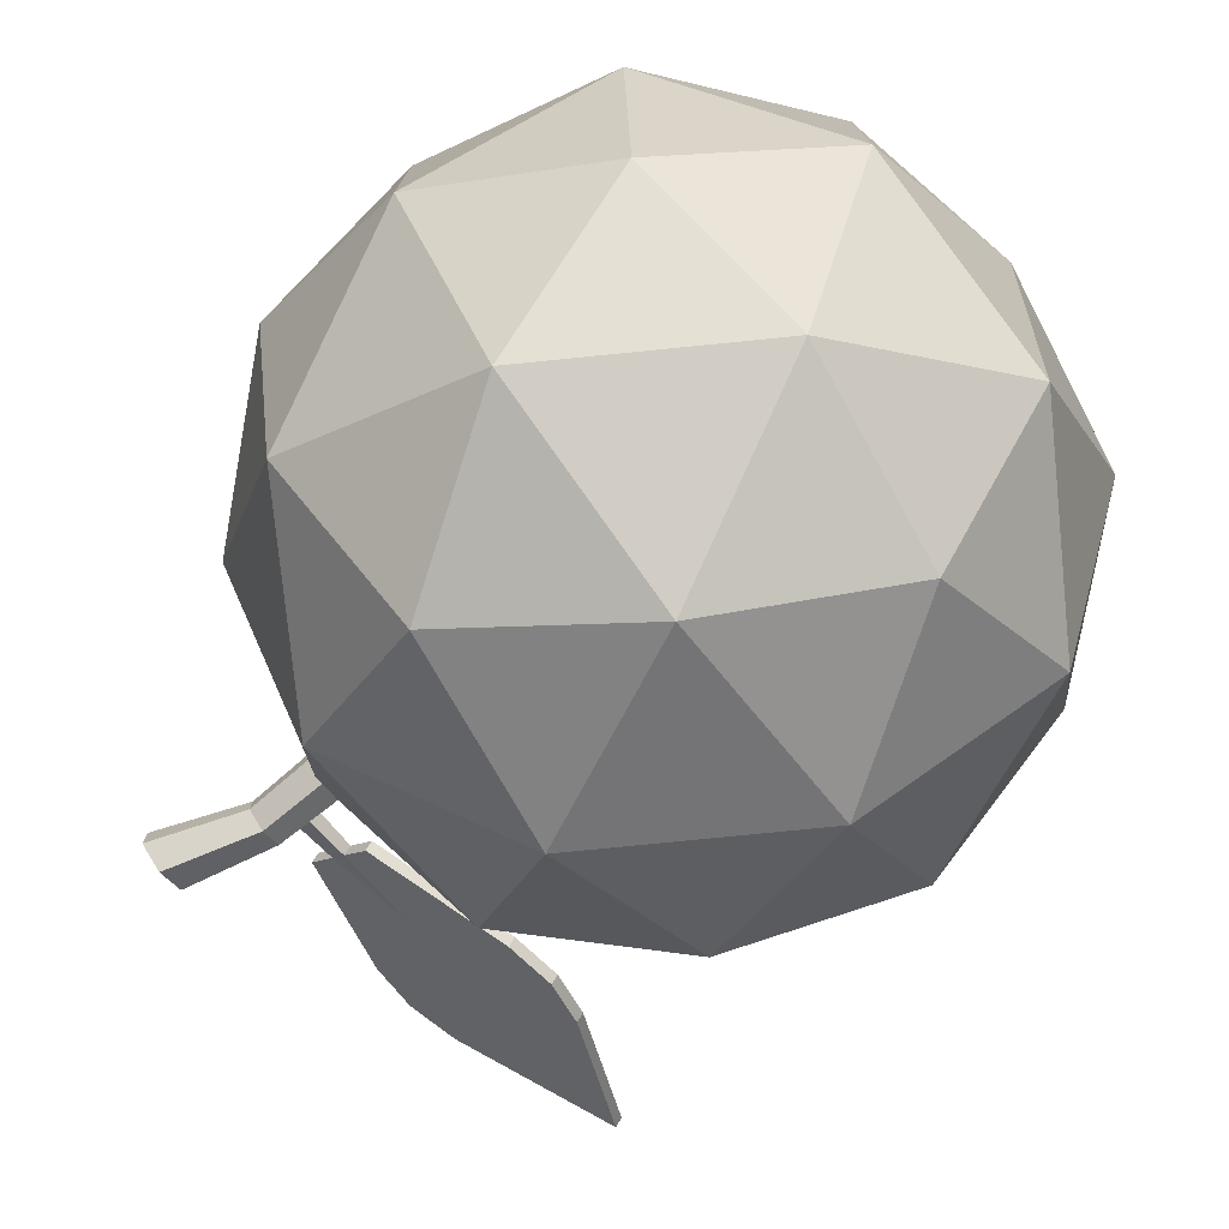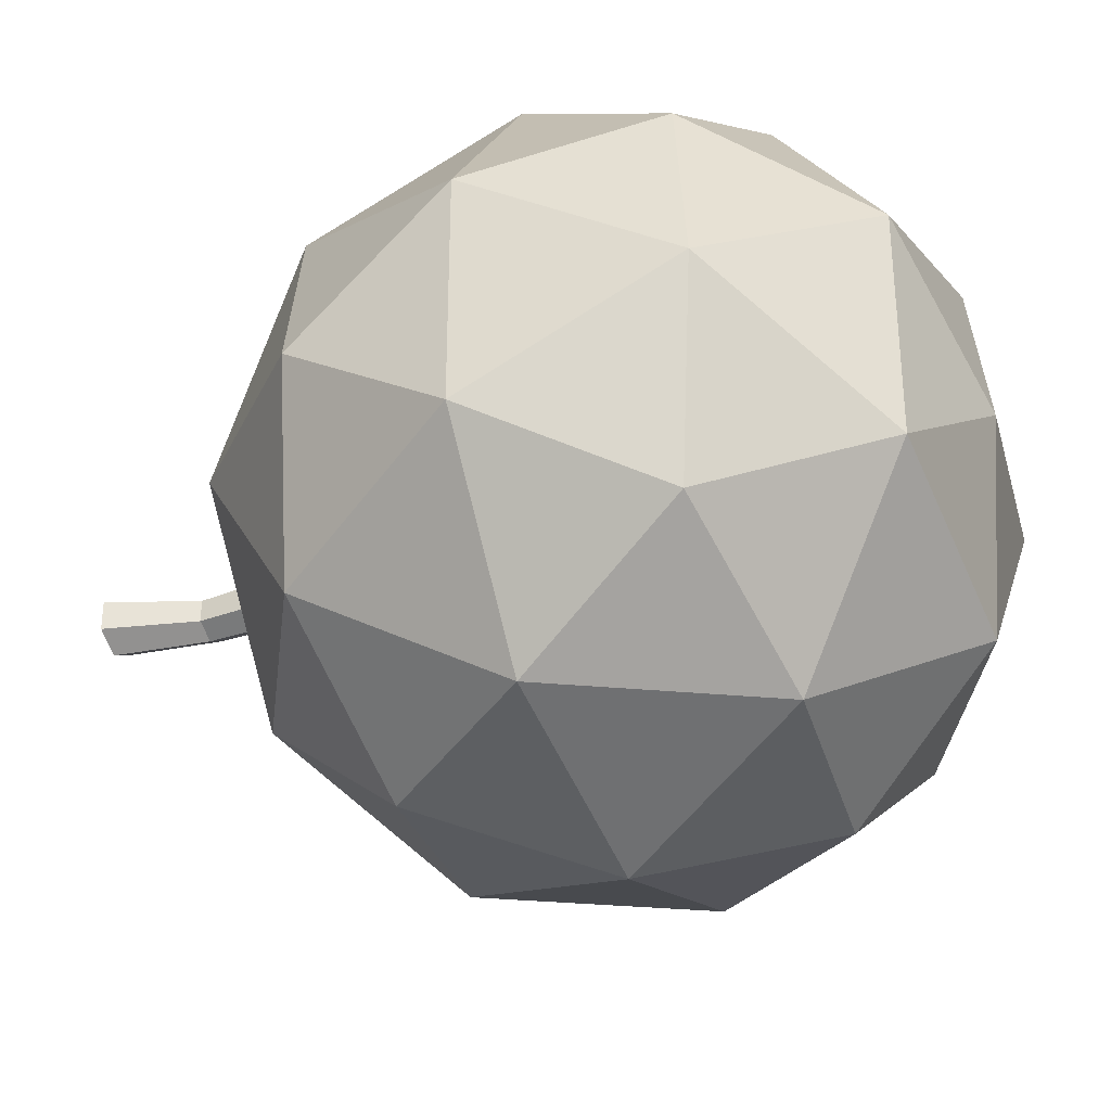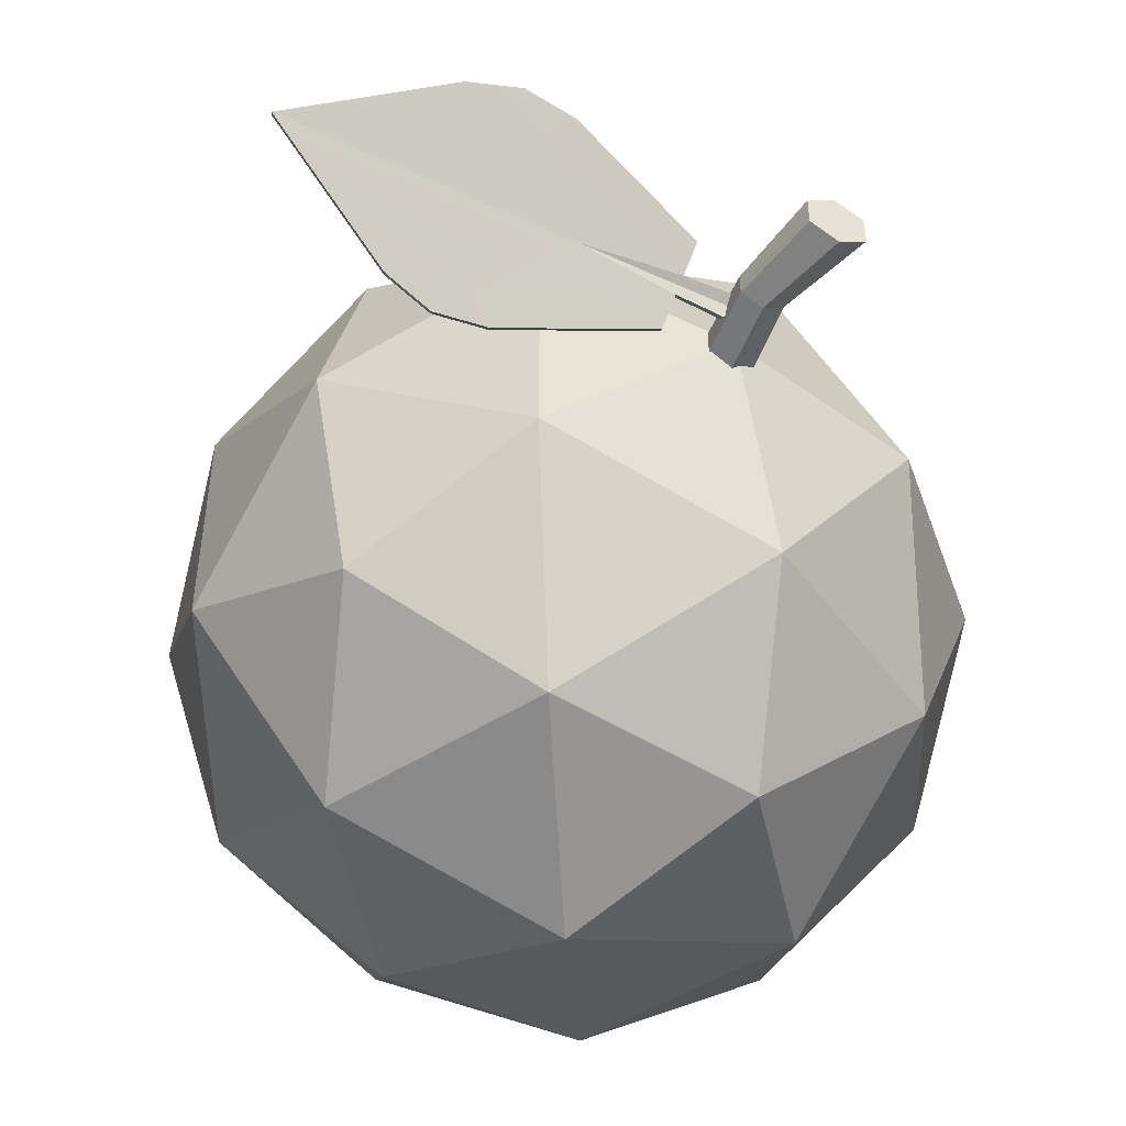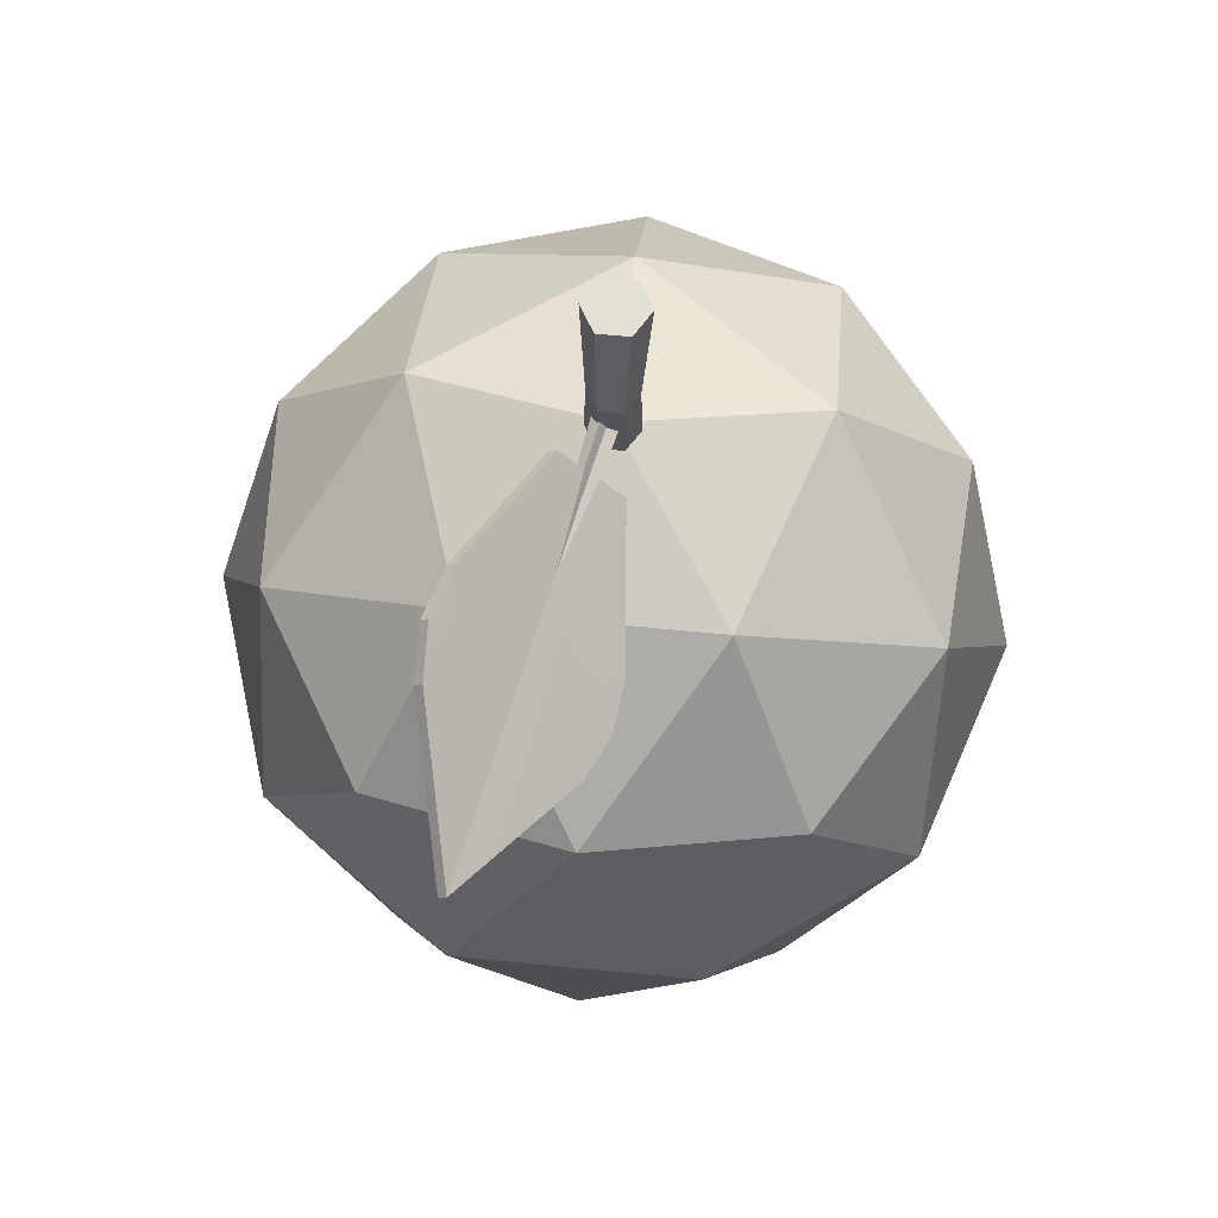
<metadata>
{"format":"obj","ext":"obj","renderer":"f3d","projection":"perspective","resolution":1024,"background":"white","views":[{"elev":-76.9,"azim":-52.6,"up":"+Z"},{"elev":-34.0,"azim":-65.3,"up":"+Z"},{"elev":-48.7,"azim":157.0,"up":"+Z"},{"elev":65.2,"azim":95.6,"up":"+Y"}]}
</metadata>
<code>
g Orange
v -0.0008646 0.1393 0.00258
v -0.0002857 0.1556 0.002159
v -0.005447 0.1393 -6.593e-05
v -0.004504 0.1556 -0.000276
v -0.005447 0.1393 -0.005357
v -0.004504 0.1556 -0.005147
v -0.0008646 0.1393 -0.008003
v -0.0002857 0.1556 -0.007582
v 0.003718 0.1393 -0.005357
v 0.003933 0.1556 -0.005147
v 0.003718 0.1393 -6.593e-05
v 0.003933 0.1556 -0.000276
v -0.01136 0.1747 0.0004825
v -0.005824 0.1747 0.003676
v -0.01136 0.1747 -0.005905
v -0.005824 0.1747 -0.009099
v -0.000292 0.1747 -0.005905
v -0.000292 0.1747 0.0004825
v -0.0008646 -0.01045 -0.002711
v -0.05811 0.02877 -0.04431
v 0.021 0.02877 -0.07001
v 0.0699 0.02877 -0.002711
v 0.021 0.02877 0.06459
v -0.05811 0.02877 0.03888
v -0.02273 0.09953 -0.07001
v 0.05639 0.09953 -0.04431
v 0.05639 0.09953 0.03888
v -0.02273 0.09953 0.06459
v -0.07163 0.09953 -0.002711
v -0.0008646 0.1433 -0.002711
v 0.01199 -0.003151 -0.04227
v -0.03452 -0.003151 -0.02716
v -0.02166 0.02256 -0.06672
v -0.06817 0.02256 -0.002711
v -0.03452 -0.003151 0.02174
v 0.04073 -0.00315 -0.002711
v 0.05358 0.02256 -0.04227
v 0.01199 -0.003151 0.03685
v 0.05358 0.02256 0.03685
v -0.02166 0.02256 0.0613
v -0.07611 0.06415 -0.02716
v -0.07611 0.06415 0.02174
v -0.0008646 0.06415 -0.08183
v -0.04737 0.06415 -0.06672
v 0.07438 0.06415 -0.02716
v 0.04564 0.06415 -0.06672
v 0.04564 0.06415 0.0613
v 0.07438 0.06415 0.02174
v -0.04737 0.06415 0.0613
v -0.0008646 0.06415 0.07641
v -0.05531 0.1057 -0.04227
v 0.01993 0.1057 -0.06672
v 0.06644 0.1057 -0.002711
v 0.01993 0.1057 0.0613
v -0.05531 0.1057 0.03685
v -0.01372 0.1315 -0.04227
v -0.04246 0.1315 -0.002711
v 0.03279 0.1315 -0.02716
v 0.03279 0.1315 0.02174
v -0.01372 0.1315 0.03685
v 0.09012 0.1438 0.01733
v 0.09053 0.1455 0.0157
v 0.01173 0.1542 0.007282
v 0.01214 0.1558 0.005656
v 0.01357 0.1419 -0.004785
v 0.01398 0.1436 -0.006411
v 0.01254 0.1477 0.001698
v 0.01295 0.1493 7.156e-05
v 0.00118 0.1501 -0.002529
v 0.001538 0.1488 -0.004612
v 0.01285 0.1467 -3.542e-05
v 0.01326 0.1484 -0.001662
v 0.01286 0.151 0.0009468
v 0.0006621 0.148 -0.0004726
v 0.0005183 0.1501 0.0007421
v 0.01245 0.1494 0.002573
v 0.03194 0.1467 0.005584
v 0.03235 0.1483 0.003958
v 0.0593 0.159 0.02424
v 0.03846 0.1613 0.02132
v 0.04254 0.1578 0.01871
v 0.04883 0.1618 0.02442
v 0.03887 0.163 0.0197
v 0.05971 0.1607 0.02261
v 0.04295 0.1594 0.01709
v 0.04924 0.1635 0.02279
v 0.04284 0.132 -0.007514
v 0.0633 0.1323 -0.002087
v 0.04591 0.1352 -0.003458
v 0.05351 0.1305 -0.00636
v 0.06371 0.1339 -0.003713
v 0.04325 0.1336 -0.00914
v 0.04632 0.1369 -0.005084
v 0.05392 0.1321 -0.007986
v 0.00102 0.1467 -0.002556
v 0.001037 0.1522 -0.001314
v -0.005447 0.1393 -6.593e-05
v -0.004504 0.1556 -0.000276
v -0.005447 0.1393 -0.005357
v -0.004504 0.1556 -0.005147
v -0.0008646 0.1393 -0.008003
v -0.0002857 0.1556 -0.007582
v 0.003933 0.1556 -0.005147
v -0.0002857 0.1556 -0.007582
v 0.003718 0.1393 -0.005357
v 0.003933 0.1556 -0.005147
v 0.003933 0.1556 -0.000276
v 0.003718 0.1393 -6.593e-05
v -0.0002857 0.1556 0.002159
v -0.0008646 0.1393 0.00258
v -0.0008646 0.1393 0.00258
v 0.003718 0.1393 -6.593e-05
v -0.005447 0.1393 -6.593e-05
v -0.005447 0.1393 -0.005357
v -0.0008646 0.1393 -0.008003
v 0.003718 0.1393 -0.005357
v -0.000292 0.1747 -0.005905
v -0.005824 0.1747 -0.009099
v -0.004504 0.1556 -0.005147
v -0.01136 0.1747 -0.005905
v -0.004504 0.1556 -0.000276
v -0.01136 0.1747 0.0004825
v 0.003933 0.1556 -0.000276
v -0.000292 0.1747 0.0004825
v 0.003933 0.1556 -0.005147
v -0.000292 0.1747 -0.005905
v -0.0002857 0.1556 0.002159
v -0.004504 0.1556 -0.000276
v -0.005824 0.1747 0.003676
v -0.01136 0.1747 0.0004825
v -0.0002857 0.1556 -0.007582
v -0.005824 0.1747 -0.009099
v -0.004504 0.1556 -0.005147
v -0.01136 0.1747 -0.005905
v 0.003933 0.1556 -0.000276
v -0.0002857 0.1556 0.002159
v -0.000292 0.1747 0.0004825
v -0.005824 0.1747 0.003676
v -0.03452 -0.003151 -0.02716
v -0.0008646 -0.01045 -0.002711
v 0.01199 -0.003151 -0.04227
v -0.0008646 -0.01045 -0.002711
v 0.04073 -0.00315 -0.002711
v -0.0008646 -0.01045 -0.002711
v 0.01199 -0.003151 0.03685
v -0.05811 0.02877 -0.04431
v -0.06817 0.02256 -0.002711
v -0.05811 0.02877 -0.04431
v -0.07611 0.06415 -0.02716
v 0.021 0.02877 -0.07001
v -0.0008646 0.06415 -0.08183
v 0.0699 0.02877 -0.002711
v 0.07438 0.06415 -0.02716
v 0.021 0.02877 0.06459
v 0.04564 0.06415 0.0613
v -0.05811 0.02877 0.03888
v -0.04737 0.06415 0.0613
v -0.04246 0.1315 -0.002711
v -0.01372 0.1315 0.03685
v -0.04246 0.1315 -0.002711
v -0.01372 0.1315 0.03685
v -0.05531 0.1057 0.03685
v -0.05531 0.1057 0.03685
v -0.01372 0.1315 0.03685
v -0.02273 0.09953 0.06459
v -0.01372 0.1315 0.03685
v -0.0008646 0.1433 -0.002711
v 0.03279 0.1315 0.02174
v -0.01372 0.1315 0.03685
v 0.03279 0.1315 0.02174
v 0.01993 0.1057 0.0613
v 0.01993 0.1057 0.0613
v 0.03279 0.1315 0.02174
v 0.05639 0.09953 0.03888
v 0.03279 0.1315 0.02174
v -0.0008646 0.1433 -0.002711
v 0.03279 0.1315 -0.02716
v 0.03279 0.1315 0.02174
v 0.03279 0.1315 -0.02716
v 0.06644 0.1057 -0.002711
v 0.06644 0.1057 -0.002711
v 0.03279 0.1315 -0.02716
v 0.05639 0.09953 -0.04431
v 0.03279 0.1315 -0.02716
v -0.0008646 0.1433 -0.002711
v -0.01372 0.1315 -0.04227
v 0.03279 0.1315 -0.02716
v -0.01372 0.1315 -0.04227
v 0.01993 0.1057 -0.06672
v 0.01993 0.1057 -0.06672
v -0.01372 0.1315 -0.04227
v -0.02273 0.09953 -0.07001
v -0.01372 0.1315 -0.04227
v -0.0008646 0.1433 -0.002711
v -0.04246 0.1315 -0.002711
v -0.01372 0.1315 -0.04227
v -0.04246 0.1315 -0.002711
v -0.05531 0.1057 -0.04227
v -0.05531 0.1057 -0.04227
v -0.04246 0.1315 -0.002711
v -0.07163 0.09953 -0.002711
v -0.07611 0.06415 0.02174
v -0.07163 0.09953 -0.002711
v -0.05531 0.1057 0.03685
v -0.07611 0.06415 0.02174
v -0.05531 0.1057 0.03685
v -0.04737 0.06415 0.0613
v -0.04737 0.06415 0.0613
v -0.05531 0.1057 0.03685
v -0.02273 0.09953 0.06459
v -0.0008646 0.06415 0.07641
v -0.02273 0.09953 0.06459
v 0.01993 0.1057 0.0613
v -0.0008646 0.06415 0.07641
v 0.01993 0.1057 0.0613
v 0.04564 0.06415 0.0613
v 0.04564 0.06415 0.0613
v 0.01993 0.1057 0.0613
v 0.05639 0.09953 0.03888
v 0.07438 0.06415 0.02174
v 0.05639 0.09953 0.03888
v 0.06644 0.1057 -0.002711
v 0.07438 0.06415 0.02174
v 0.06644 0.1057 -0.002711
v 0.07438 0.06415 -0.02716
v 0.07438 0.06415 -0.02716
v 0.06644 0.1057 -0.002711
v 0.05639 0.09953 -0.04431
v 0.04564 0.06415 -0.06672
v 0.05639 0.09953 -0.04431
v 0.01993 0.1057 -0.06672
v 0.04564 0.06415 -0.06672
v 0.01993 0.1057 -0.06672
v -0.0008646 0.06415 -0.08183
v -0.0008646 0.06415 -0.08183
v 0.01993 0.1057 -0.06672
v -0.02273 0.09953 -0.07001
v -0.04737 0.06415 -0.06672
v -0.02273 0.09953 -0.07001
v -0.05531 0.1057 -0.04227
v -0.04737 0.06415 -0.06672
v -0.05531 0.1057 -0.04227
v -0.07611 0.06415 -0.02716
v -0.07611 0.06415 -0.02716
v -0.05531 0.1057 -0.04227
v -0.07163 0.09953 -0.002711
v -0.04737 0.06415 0.0613
v -0.02273 0.09953 0.06459
v -0.0008646 0.06415 0.07641
v -0.04737 0.06415 0.0613
v -0.0008646 0.06415 0.07641
v -0.02166 0.02256 0.0613
v -0.02166 0.02256 0.0613
v -0.0008646 0.06415 0.07641
v 0.021 0.02877 0.06459
v 0.04564 0.06415 0.0613
v 0.05639 0.09953 0.03888
v 0.07438 0.06415 0.02174
v 0.04564 0.06415 0.0613
v 0.07438 0.06415 0.02174
v 0.05358 0.02256 0.03685
v 0.05358 0.02256 0.03685
v 0.07438 0.06415 0.02174
v 0.0699 0.02877 -0.002711
v 0.07438 0.06415 -0.02716
v 0.05639 0.09953 -0.04431
v 0.04564 0.06415 -0.06672
v 0.07438 0.06415 -0.02716
v 0.04564 0.06415 -0.06672
v 0.05358 0.02256 -0.04227
v 0.05358 0.02256 -0.04227
v 0.04564 0.06415 -0.06672
v 0.021 0.02877 -0.07001
v -0.0008646 0.06415 -0.08183
v -0.02273 0.09953 -0.07001
v -0.04737 0.06415 -0.06672
v -0.0008646 0.06415 -0.08183
v -0.04737 0.06415 -0.06672
v -0.02166 0.02256 -0.06672
v -0.02166 0.02256 -0.06672
v -0.04737 0.06415 -0.06672
v -0.05811 0.02877 -0.04431
v -0.07611 0.06415 -0.02716
v -0.07163 0.09953 -0.002711
v -0.07611 0.06415 0.02174
v -0.07611 0.06415 -0.02716
v -0.07611 0.06415 0.02174
v -0.06817 0.02256 -0.002711
v -0.06817 0.02256 -0.002711
v -0.07611 0.06415 0.02174
v -0.05811 0.02877 0.03888
v -0.03452 -0.003151 0.02174
v -0.05811 0.02877 0.03888
v -0.02166 0.02256 0.0613
v -0.03452 -0.003151 0.02174
v -0.02166 0.02256 0.0613
v 0.01199 -0.003151 0.03685
v 0.01199 -0.003151 0.03685
v -0.02166 0.02256 0.0613
v 0.021 0.02877 0.06459
v 0.01199 -0.003151 0.03685
v 0.021 0.02877 0.06459
v 0.05358 0.02256 0.03685
v 0.01199 -0.003151 0.03685
v 0.05358 0.02256 0.03685
v 0.04073 -0.00315 -0.002711
v 0.04073 -0.00315 -0.002711
v 0.05358 0.02256 0.03685
v 0.0699 0.02877 -0.002711
v 0.04073 -0.00315 -0.002711
v 0.0699 0.02877 -0.002711
v 0.05358 0.02256 -0.04227
v 0.04073 -0.00315 -0.002711
v 0.05358 0.02256 -0.04227
v 0.01199 -0.003151 -0.04227
v 0.01199 -0.003151 -0.04227
v 0.05358 0.02256 -0.04227
v 0.021 0.02877 -0.07001
v -0.06817 0.02256 -0.002711
v -0.05811 0.02877 0.03888
v -0.03452 -0.003151 0.02174
v -0.06817 0.02256 -0.002711
v -0.03452 -0.003151 0.02174
v -0.03452 -0.003151 -0.02716
v -0.03452 -0.003151 -0.02716
v -0.03452 -0.003151 0.02174
v -0.0008646 -0.01045 -0.002711
v 0.01199 -0.003151 -0.04227
v 0.021 0.02877 -0.07001
v -0.02166 0.02256 -0.06672
v 0.01199 -0.003151 -0.04227
v -0.02166 0.02256 -0.06672
v -0.03452 -0.003151 -0.02716
v -0.03452 -0.003151 -0.02716
v -0.02166 0.02256 -0.06672
v -0.05811 0.02877 -0.04431
v 0.01357 0.1419 -0.004785
v 0.01398 0.1436 -0.006411
v 0.03194 0.1467 0.005584
v 0.00118 0.1501 -0.002529
v 0.001037 0.1522 -0.001314
v 0.01326 0.1484 -0.001662
v 0.01398 0.1436 -0.006411
v 0.04325 0.1336 -0.00914
v 0.03235 0.1483 0.003958
v 0.01245 0.1494 0.002573
v 0.0005183 0.1501 0.0007421
v 0.01286 0.151 0.0009468
v 0.001037 0.1522 -0.001314
v 0.0633 0.1323 -0.002087
v 0.09012 0.1438 0.01733
v 0.03235 0.1483 0.003958
v 0.09053 0.1455 0.0157
v 0.01173 0.1542 0.007282
v 0.01245 0.1494 0.002573
v 0.01214 0.1558 0.005656
v 0.01286 0.151 0.0009468
v 0.09012 0.1438 0.01733
v 0.09053 0.1455 0.0157
v 0.05971 0.1607 0.02261
v 0.01285 0.1467 -3.542e-05
v 0.01357 0.1419 -0.004785
v 0.04284 0.132 -0.007514
v 0.01286 0.151 0.0009468
v 0.01214 0.1558 0.005656
v 0.03887 0.163 0.0197
v 0.0593 0.159 0.02424
v 0.03846 0.1613 0.02132
v 0.06371 0.1339 -0.003713
v 0.03887 0.163 0.0197
v 0.04924 0.1635 0.02279
v 0.03846 0.1613 0.02132
v 0.04883 0.1618 0.02442
v 0.04924 0.1635 0.02279
v 0.05971 0.1607 0.02261
v 0.04883 0.1618 0.02442
v 0.0593 0.159 0.02424
v 0.06371 0.1339 -0.003713
v 0.05392 0.1321 -0.007986
v 0.0633 0.1323 -0.002087
v 0.05351 0.1305 -0.00636
v 0.05392 0.1321 -0.007986
v 0.04325 0.1336 -0.00914
v 0.05351 0.1305 -0.00636
v 0.04284 0.132 -0.007514
v 0.01245 0.1494 0.002573
v 0.01173 0.1542 0.007282
v 0.03194 0.1467 0.005584
v 0.0006621 0.148 -0.0004726
v 0.01245 0.1494 0.002573
v 0.0005183 0.1501 0.0007421
v 0.01326 0.1484 -0.001662
v 0.001538 0.1488 -0.004612
v 0.01285 0.1467 -3.542e-05
v 0.00102 0.1467 -0.002556
v 0.01254 0.1477 0.001698
v 0.01285 0.1467 -3.542e-05
v 0.0006621 0.148 -0.0004726
v 0.00102 0.1467 -0.002556
v 0.01295 0.1493 7.156e-05
v 0.00118 0.1501 -0.002529
v 0.01326 0.1484 -0.001662
v 0.001538 0.1488 -0.004612
v 0.03235 0.1483 0.003958
v 0.09053 0.1455 0.0157
v 0.03194 0.1467 0.005584
v 0.09012 0.1438 0.01733
v 0.0593 0.159 0.02424
f 19 32 31
f 20 139 34
f 140 141 36
f 142 143 38
f 144 145 35
f 146 147 41
f 21 33 43
f 22 37 45
f 23 39 47
f 24 40 49
f 148 149 44
f 150 151 46
f 152 153 48
f 154 155 50
f 156 157 42
f 25 51 56
f 26 52 58
f 27 53 59
f 28 54 60
f 29 55 57
f 158 159 30
f 160 162 161
f 163 165 164
f 166 168 167
f 169 171 170
f 172 174 173
f 175 177 176
f 178 180 179
f 181 183 182
f 184 186 185
f 187 189 188
f 190 192 191
f 193 195 194
f 196 198 197
f 199 201 200
f 202 204 203
f 205 207 206
f 208 210 209
f 211 213 212
f 214 216 215
f 217 219 218
f 220 222 221
f 223 225 224
f 226 228 227
f 229 231 230
f 232 234 233
f 235 237 236
f 238 240 239
f 241 243 242
f 244 246 245
f 247 249 248
f 250 252 251
f 253 255 254
f 256 258 257
f 259 261 260
f 262 264 263
f 265 267 266
f 268 270 269
f 271 273 272
f 274 276 275
f 277 279 278
f 280 282 281
f 283 285 284
f 286 288 287
f 289 291 290
f 292 294 293
f 295 297 296
f 298 300 299
f 301 303 302
f 304 306 305
f 307 309 308
f 310 312 311
f 313 315 314
f 316 318 317
f 319 321 320
f 322 324 323
f 325 327 326
f 328 330 329
f 331 333 332
f 334 336 335
f 339 76 67
f 67 390 389
f 389 390 391
f 2 4 1
f 1 4 3
f 97 98 5
f 5 98 6
f 99 100 7
f 7 100 8
f 101 102 9
f 9 102 10
f 103 104 17
f 17 104 16
f 105 106 11
f 11 106 12
f 107 109 108
f 108 109 110
f 111 113 112
f 113 114 112
f 114 115 112
f 115 116 112
f 13 14 15
f 14 18 15
f 18 117 15
f 117 118 15
f 119 121 120
f 120 121 122
f 123 125 124
f 124 125 126
f 127 129 128
f 128 129 130
f 131 133 132
f 132 133 134
f 135 137 136
f 136 137 138
f 61 77 88
f 88 77 89
f 90 88 89
f 363 90 89
f 363 89 362
f 77 362 89
f 361 362 77
f 71 72 65
f 65 72 66
f 96 69 75
f 75 69 74
f 74 69 95
f 95 69 70
f 337 338 87
f 87 338 92
f 73 340 341
f 68 340 73
f 73 345 68
f 342 78 343
f 78 93 343
f 93 344 343
f 94 344 93
f 369 94 93
f 78 369 93
f 405 369 78
f 346 348 347
f 347 348 349
f 80 83 63
f 63 83 64
f 91 62 350
f 350 62 351
f 352 84 353
f 85 84 352
f 86 84 85
f 366 86 85
f 365 366 85
f 352 365 85
f 364 365 352
f 354 356 355
f 355 356 357
f 358 359 79
f 79 359 360
f 367 82 81
f 82 368 81
f 81 368 387
f 388 81 387
f 386 388 387
f 388 408 81
f 407 408 388
f 370 372 371
f 371 372 373
f 374 376 375
f 375 376 377
f 378 380 379
f 379 380 381
f 382 384 383
f 383 384 385
f 392 394 393
f 393 394 395
f 397 398 399
f 396 398 397
f 396 397 406
f 401 402 403
f 400 402 401
f 400 404 402

</code>
